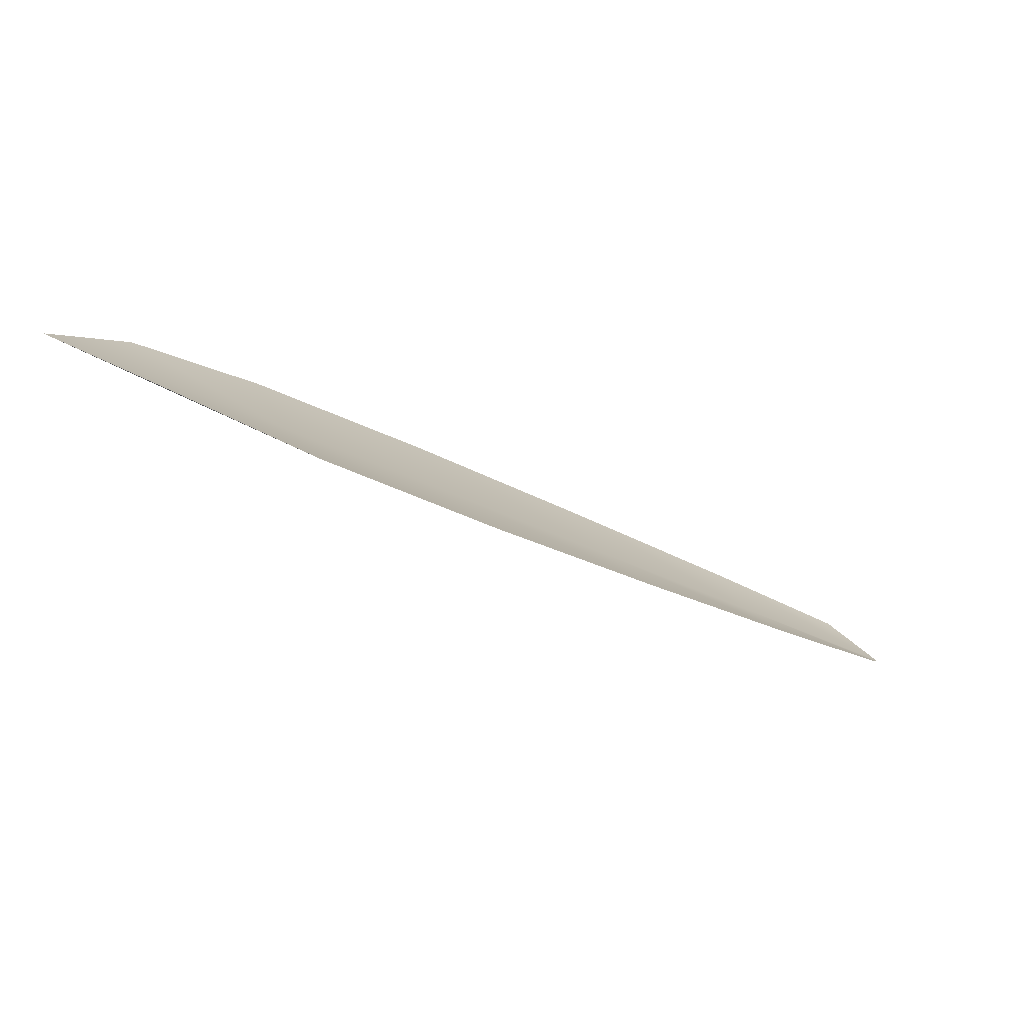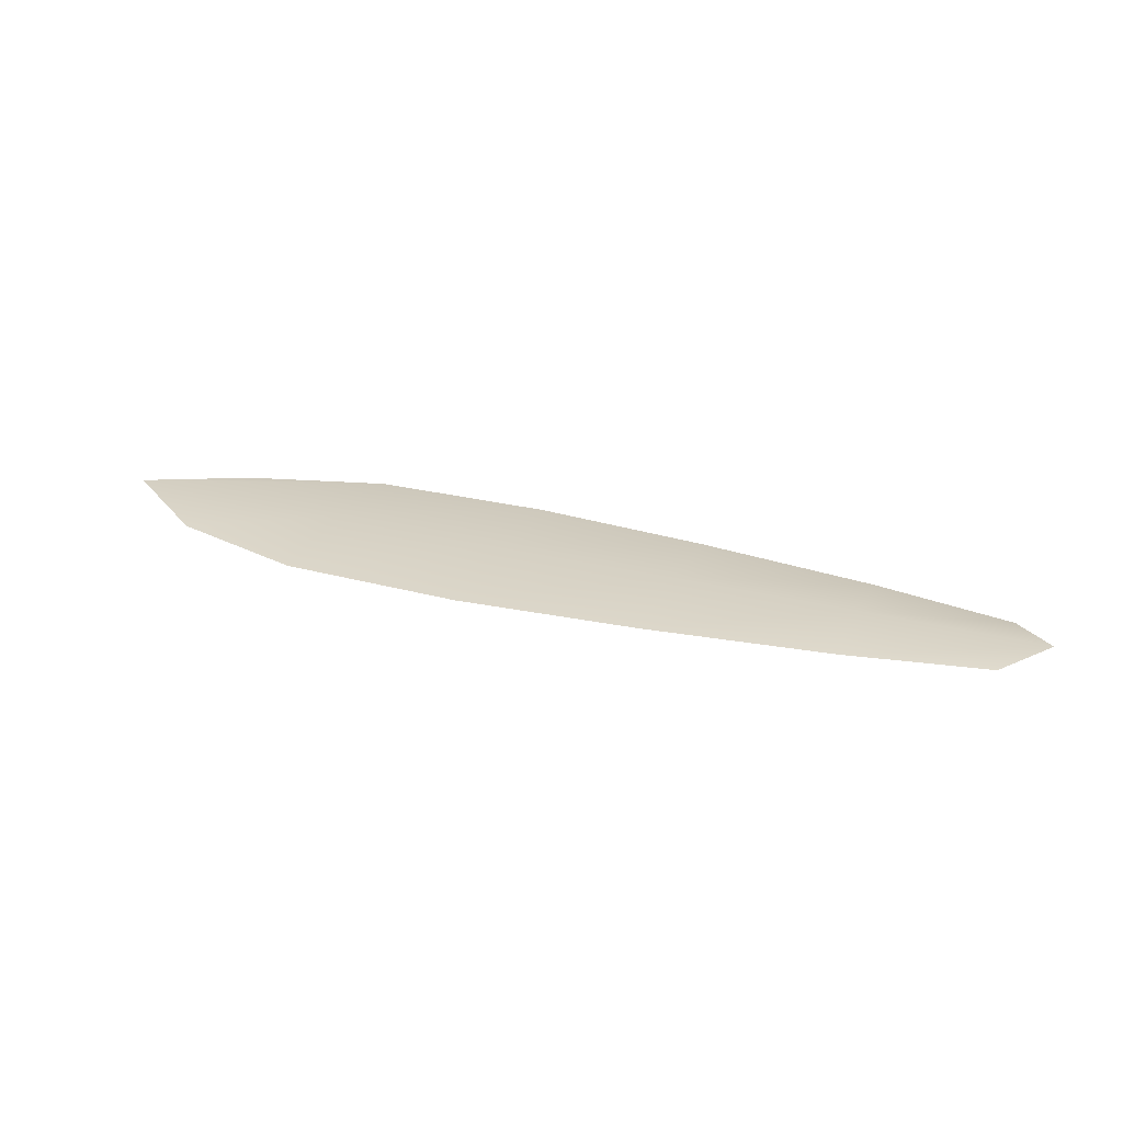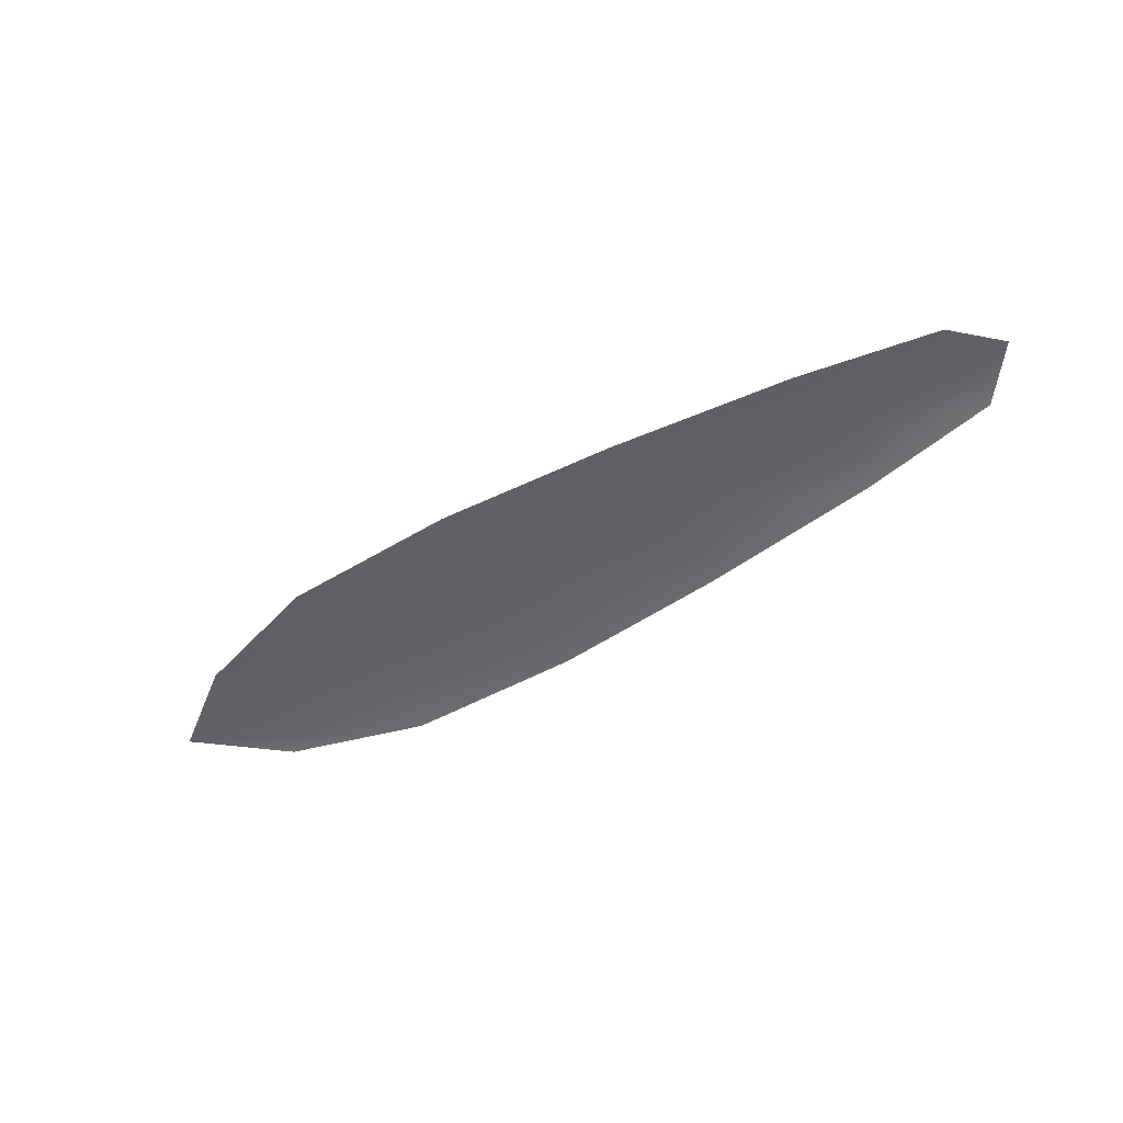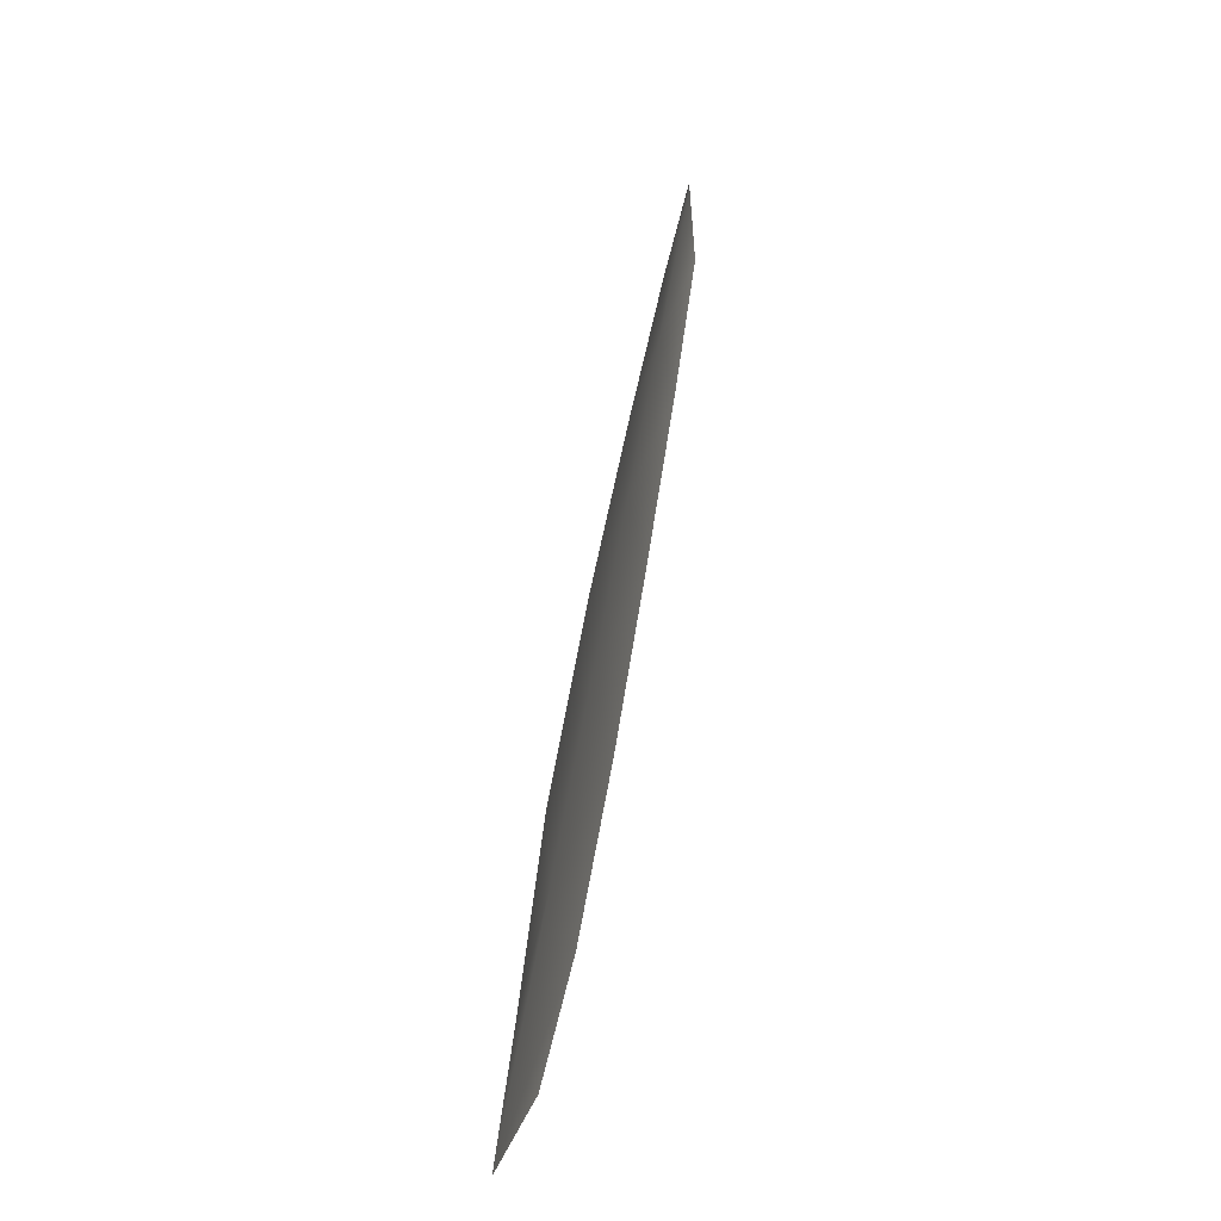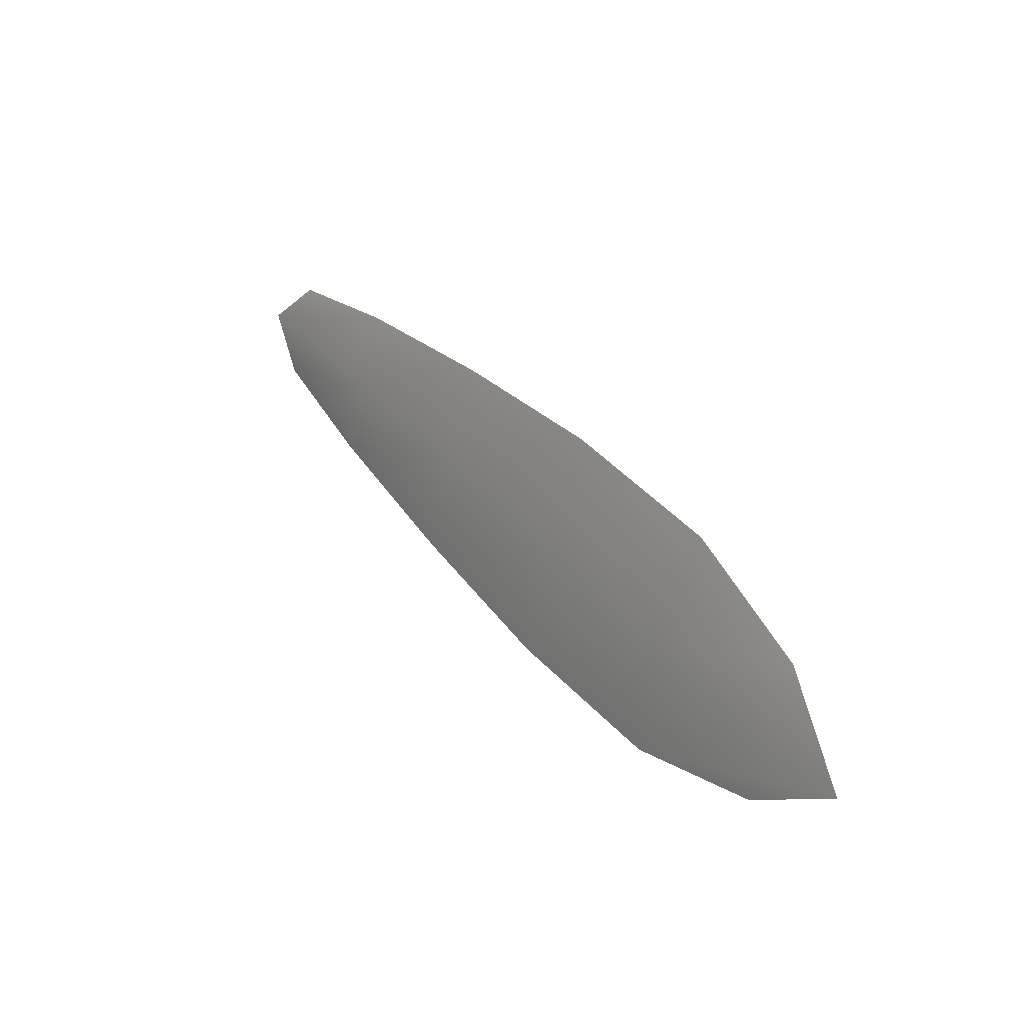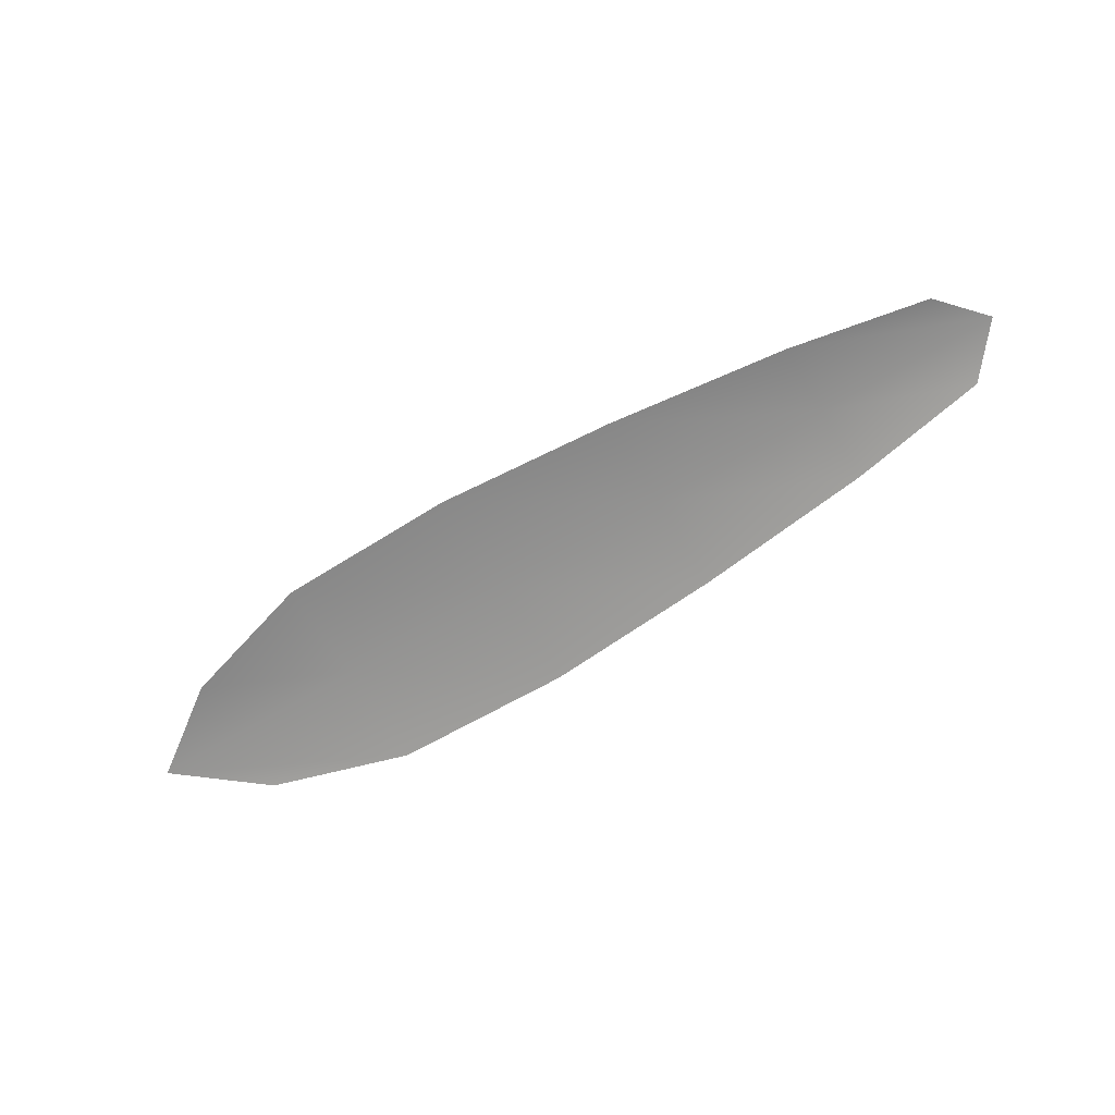
<metadata>
{"format":"obj","ext":"obj","renderer":"f3d","projection":"perspective","resolution":1024,"background":"white","views":[{"elev":-77.9,"azim":152.8,"up":"+Y"},{"elev":27.1,"azim":178.0,"up":"+Z"},{"elev":-49.0,"azim":-170.4,"up":"+Z"},{"elev":31.3,"azim":99.8,"up":"+Y"},{"elev":5.3,"azim":53.6,"up":"+Y"},{"elev":-66.1,"azim":-172.2,"up":"+Z"}]}
</metadata>
<code>
o feather_flight_secondary_020
v 0.3061 0.2419 0.09128
v 0.3032 0.2351 0.09114
v 0.3641 0.2182 0.0916
v 0.3601 0.2089 0.09141
v 0.3017 0.2398 0.09183
v 0.3685 0.2108 0.09217
v 0.3166 0.2395 0.09137
v 0.33 0.2356 0.09146
v 0.3431 0.2311 0.09155
v 0.3556 0.2253 0.09161
v 0.3492 0.2103 0.0913
v 0.3364 0.2155 0.09123
v 0.3241 0.222 0.09119
v 0.3121 0.2291 0.09115
v 0.3144 0.2343 0.0919
v 0.3271 0.2288 0.09196
v 0.3397 0.2233 0.09203
v 0.3524 0.2178 0.09209
f 18 10 3 6
f 11 18 6 4
f 5 1 7 15
f 15 7 8 16
f 16 8 9 17
f 17 9 10 18
f 2 5 15 14
f 14 15 16 13
f 13 16 17 12
f 12 17 18 11

</code>
